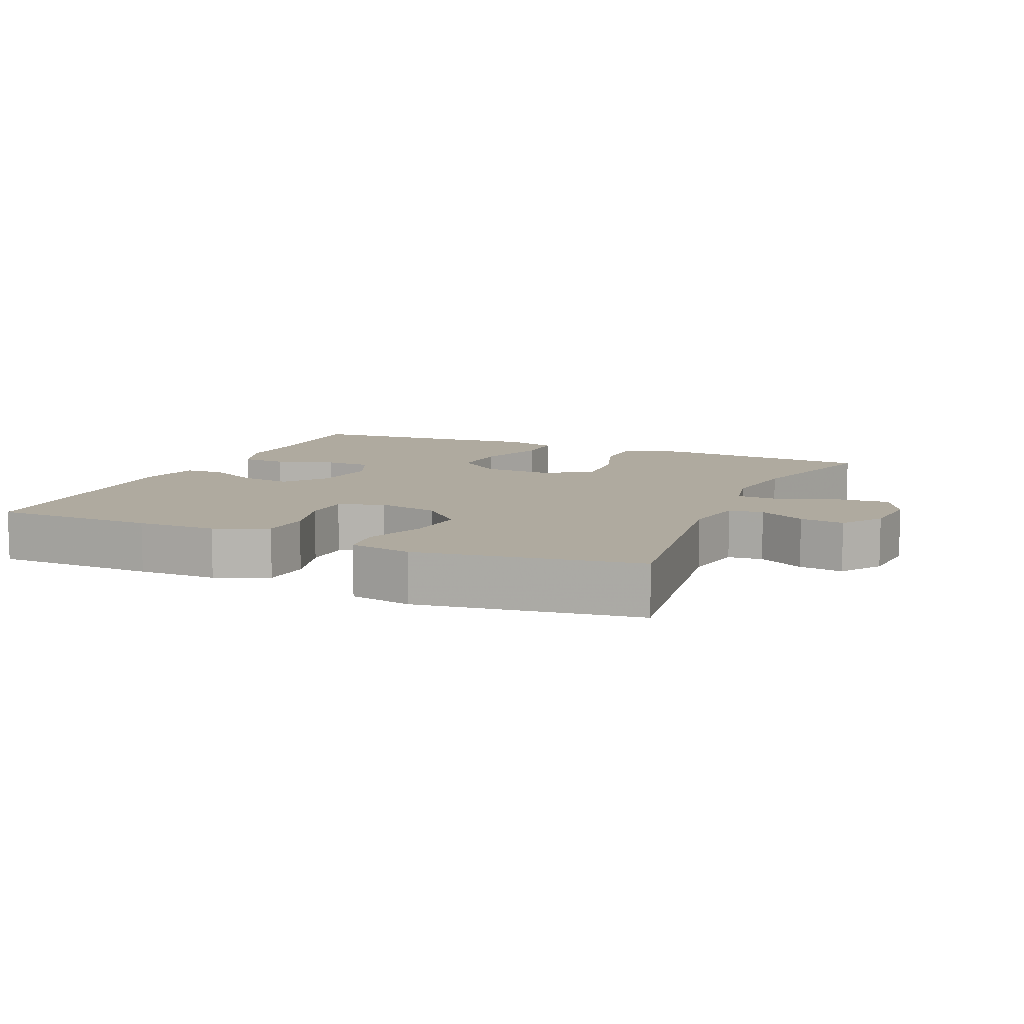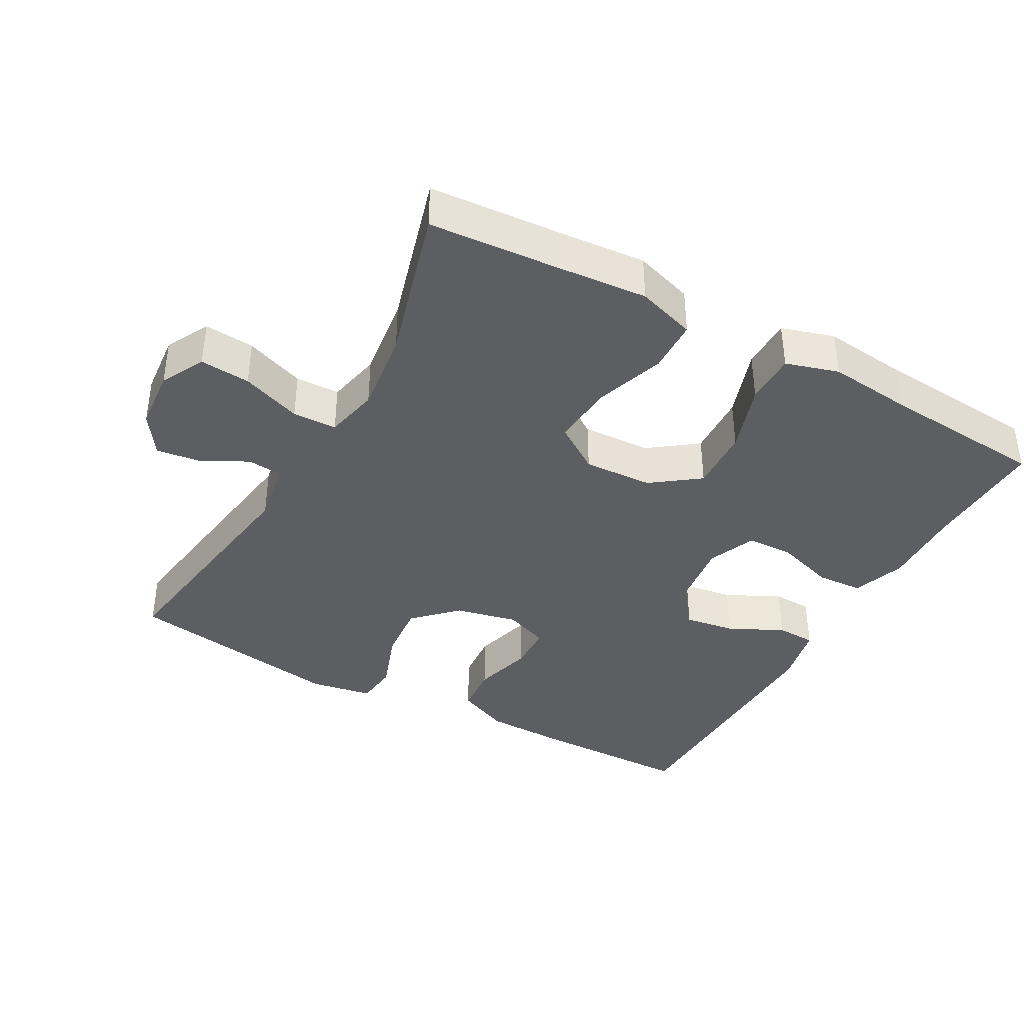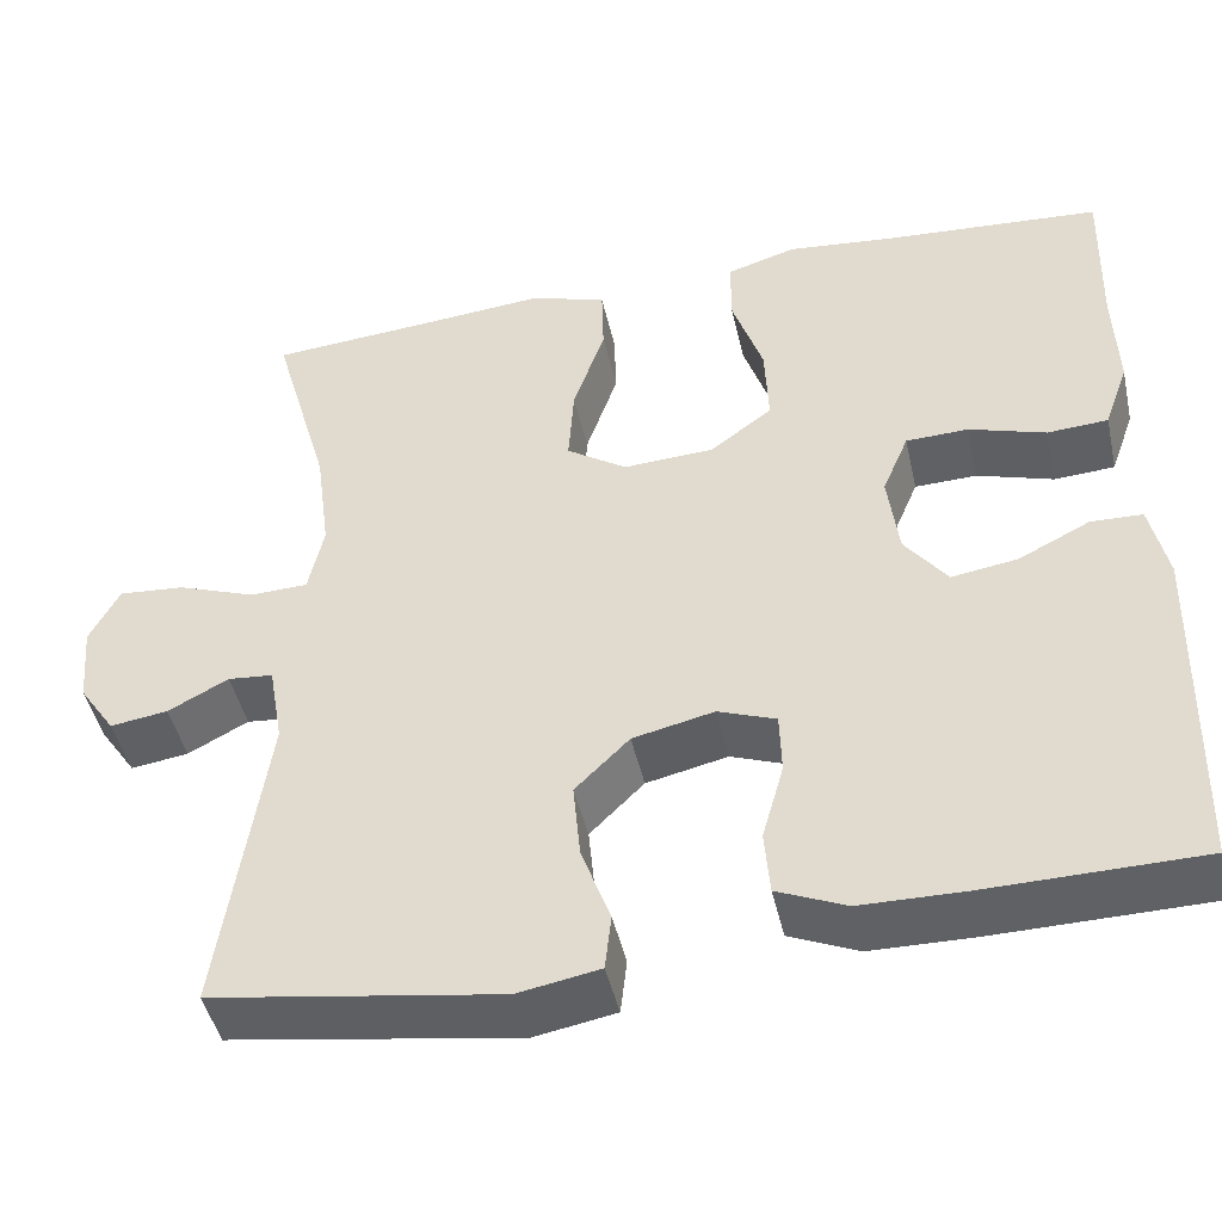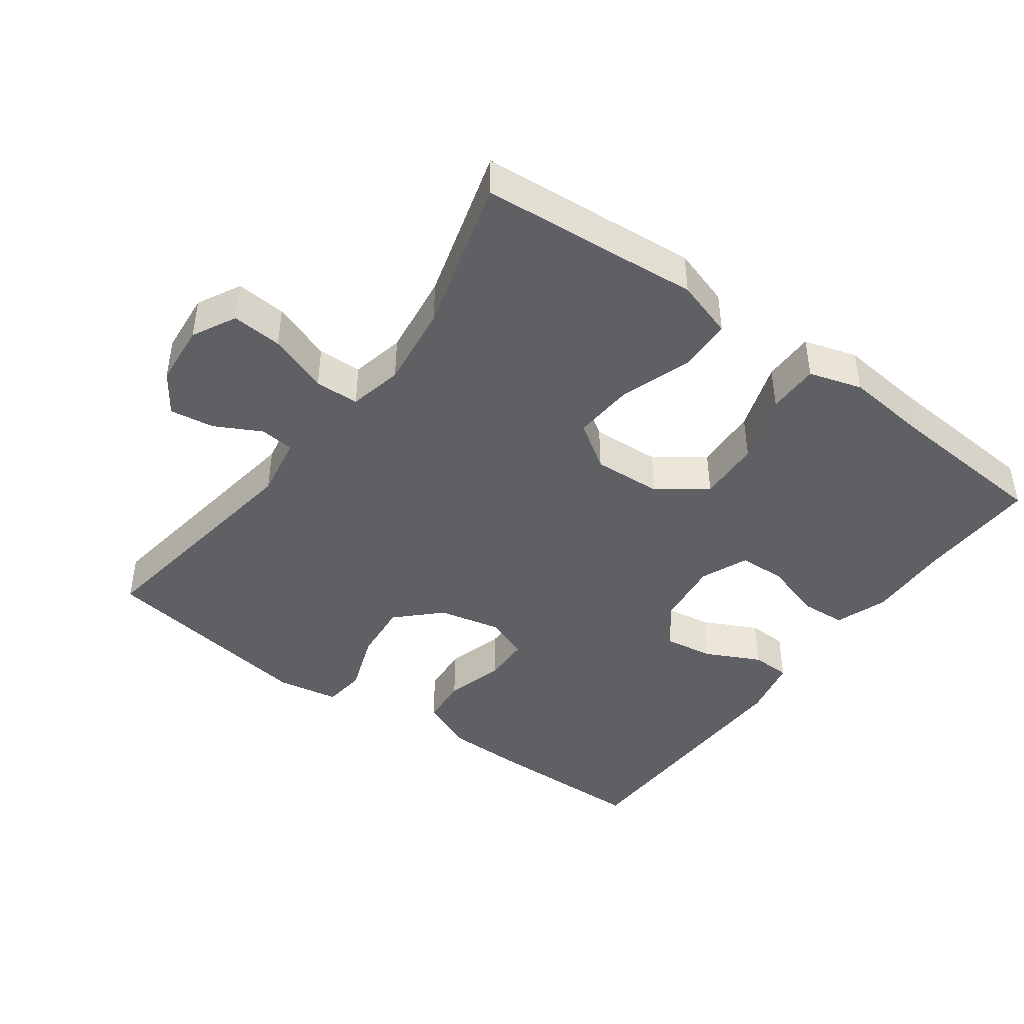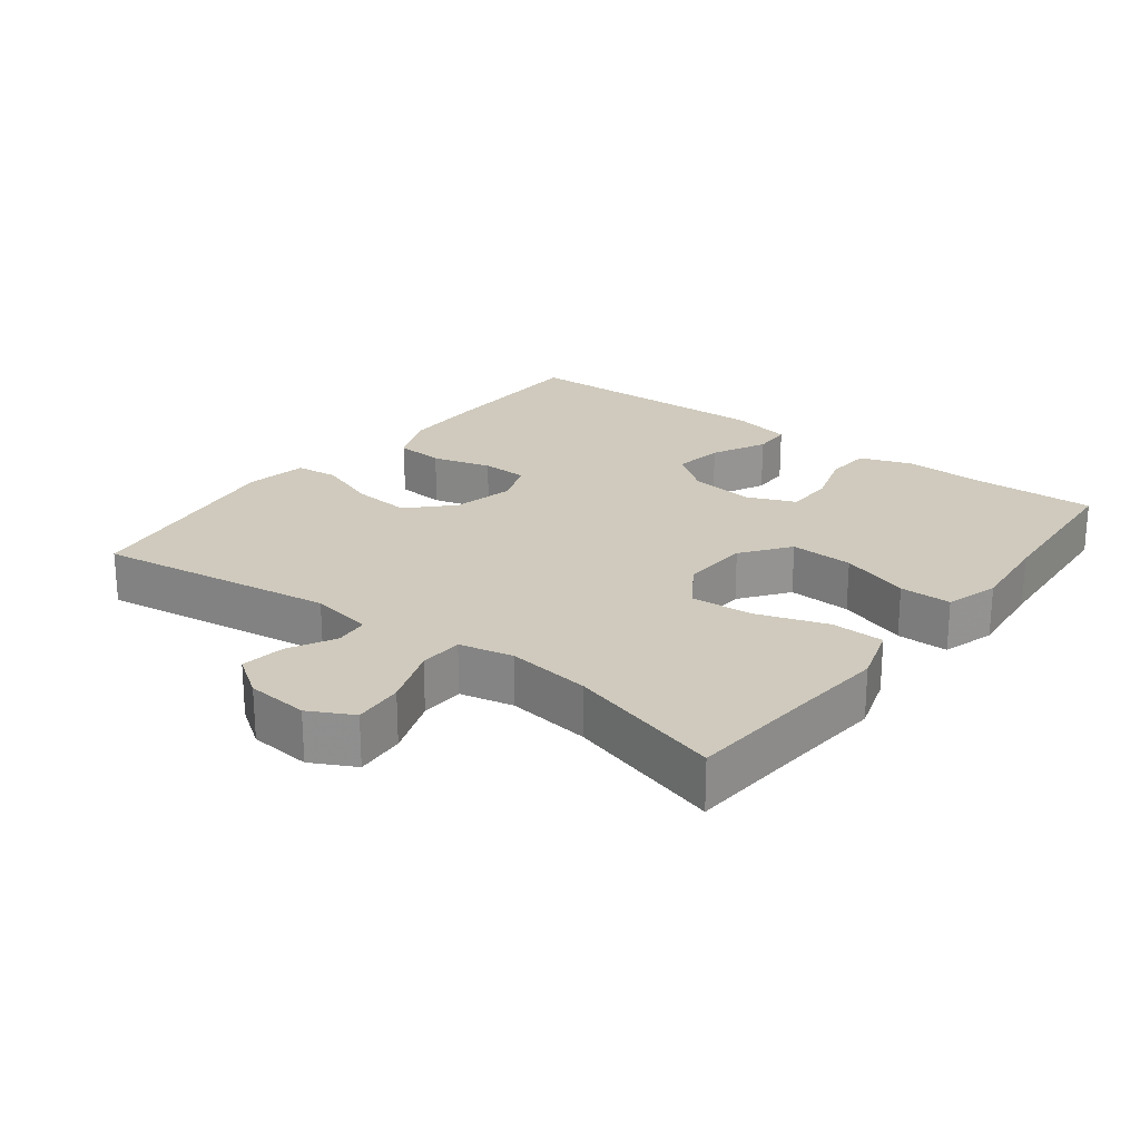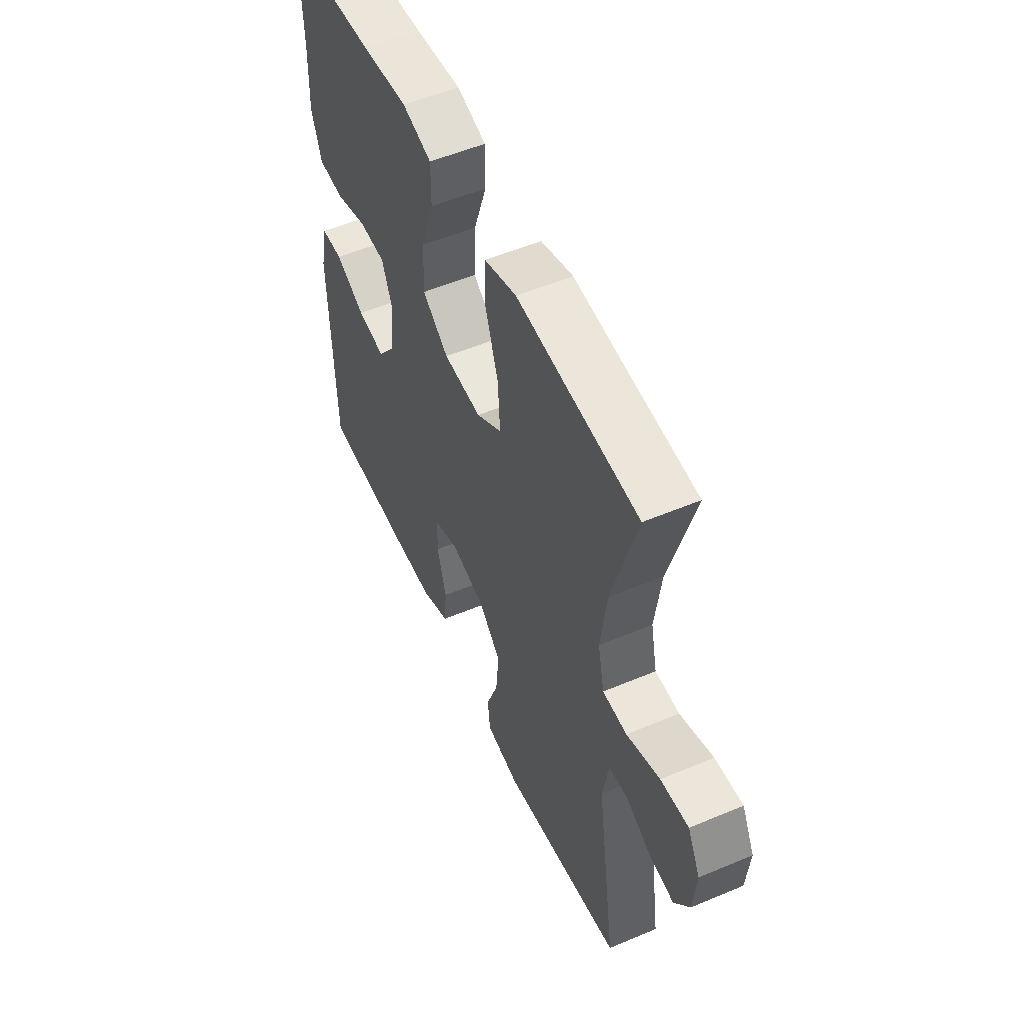
<metadata>
{"format":"obj","ext":"obj","renderer":"f3d","projection":"perspective","resolution":1024,"background":"white","views":[{"elev":9.4,"azim":-156.3,"up":"+Y"},{"elev":-39.0,"azim":-29.0,"up":"+Y"},{"elev":-45.7,"azim":12.6,"up":"+Z"},{"elev":-43.5,"azim":-36.1,"up":"+Y"},{"elev":23.0,"azim":-52.5,"up":"+Y"},{"elev":53.8,"azim":-114.2,"up":"+Z"}]}
</metadata>
<code>
v 0.5 0.07 -0.5
v 0.265 0.07 -0.503
v 0.15 0.07 -0.501
v 0.074 0.07 -0.468
v 0.068 0.07 -0.397
v 0.092 0.07 -0.311
v 0.09 0.07 -0.243
v 0.026 0.07 -0.219
v -0.064 0.07 -0.239
v -0.124 0.07 -0.298
v -0.116 0.07 -0.384
v -0.084 0.07 -0.472
v -0.091 0.07 -0.534
v -0.181 0.07 -0.55
v -0.5 0.07 -0.5
v -0.449 0.07 -0.153
v -0.465 0.07 -0.062
v -0.515 0.07 -0.057
v -0.582 0.07 -0.092
v -0.646 0.07 -0.101
v -0.686 0.07 -0.042
v -0.694 0.07 0.048
v -0.661 0.07 0.111
v -0.588 0.07 0.105
v -0.501 0.07 0.073
v -0.437 0.07 0.075
v -0.42 0.07 0.153
v -0.436 0.07 0.275
v -0.5 0.07 0.5
v -0.312 0.07 0.514
v -0.181 0.07 0.525
v -0.096 0.07 0.498
v -0.094 0.07 0.421
v -0.129 0.07 0.318
v -0.135 0.07 0.229
v -0.068 0.07 0.184
v 0.032 0.07 0.189
v 0.101 0.07 0.24
v 0.097 0.07 0.332
v 0.063 0.07 0.433
v 0.063 0.07 0.508
v 0.14 0.07 0.531
v 0.262 0.07 0.518
v 0.5 0.07 0.5
v 0.495 0.07 0.321
v 0.499 0.07 0.204
v 0.472 0.07 0.128
v 0.405 0.07 0.124
v 0.32 0.07 0.151
v 0.251 0.07 0.149
v 0.222 0.07 0.08
v 0.234 0.07 -0.015
v 0.281 0.07 -0.077
v 0.354 0.07 -0.066
v 0.433 0.07 -0.027
v 0.49 0.07 -0.029
v 0.509 0.07 -0.117
v 0.5 0 -0.5
v 0.265 0 -0.503
v 0.15 0 -0.501
v 0.074 0 -0.468
v 0.068 0 -0.397
v 0.092 0 -0.311
v 0.09 0 -0.243
v 0.026 0 -0.219
v -0.064 0 -0.239
v -0.124 0 -0.298
v -0.116 0 -0.384
v -0.084 0 -0.472
v -0.091 0 -0.534
v -0.181 0 -0.55
v -0.5 0 -0.5
v -0.449 0 -0.153
v -0.465 0 -0.062
v -0.515 0 -0.057
v -0.582 0 -0.092
v -0.646 0 -0.101
v -0.686 0 -0.042
v -0.694 0 0.048
v -0.661 0 0.111
v -0.588 0 0.105
v -0.501 0 0.073
v -0.437 0 0.075
v -0.42 0 0.153
v -0.436 0 0.275
v -0.5 0 0.5
v -0.312 0 0.514
v -0.181 0 0.525
v -0.096 0 0.498
v -0.094 0 0.421
v -0.129 0 0.318
v -0.135 0 0.229
v -0.068 0 0.184
v 0.032 0 0.189
v 0.101 0 0.24
v 0.097 0 0.332
v 0.063 0 0.433
v 0.063 0 0.508
v 0.14 0 0.531
v 0.262 0 0.518
v 0.5 0 0.5
v 0.495 0 0.321
v 0.499 0 0.204
v 0.472 0 0.128
v 0.405 0 0.124
v 0.32 0 0.151
v 0.251 0 0.149
v 0.222 0 0.08
v 0.234 0 -0.015
v 0.281 0 -0.077
v 0.354 0 -0.066
v 0.433 0 -0.027
v 0.49 0 -0.029
v 0.509 0 -0.117
f 54 55 56 57
f 53 54 57 1
f 52 53 1 2
f 51 52 2 3
f 46 47 48 49
f 45 46 49 50
f 43 44 45 50
f 42 43 50 51
f 39 40 41 42
f 38 39 42 51
f 31 32 33 34
f 30 31 34 35
f 28 29 30 35
f 27 28 35 36
f 22 23 24 25
f 22 25 26
f 21 22 26
f 18 19 20 21
f 18 21 26
f 17 18 26
f 16 17 26 27
f 14 15 16
f 11 12 13 14
f 10 11 14 16
f 9 10 16 27
f 3 4 5 6
f 3 6 7
f 37 38 51 3
f 8 9 27 36
f 7 8 36 37
f 3 7 37
f 114 113 112 111
f 58 114 111 110
f 59 58 110 109
f 60 59 109 108
f 106 105 104 103
f 107 106 103 102
f 107 102 101 100
f 108 107 100 99
f 99 98 97 96
f 108 99 96 95
f 91 90 89 88
f 92 91 88 87
f 92 87 86 85
f 93 92 85 84
f 82 81 80 79
f 83 82 79
f 83 79 78
f 78 77 76 75
f 83 78 75
f 83 75 74
f 84 83 74 73
f 73 72 71
f 71 70 69 68
f 73 71 68 67
f 84 73 67 66
f 63 62 61 60
f 64 63 60
f 60 108 95 94
f 93 84 66 65
f 94 93 65 64
f 94 64 60
f 1 58 59 2
f 2 59 60 3
f 3 60 61 4
f 4 61 62 5
f 5 62 63 6
f 6 63 64 7
f 7 64 65 8
f 8 65 66 9
f 9 66 67 10
f 10 67 68 11
f 11 68 69 12
f 12 69 70 13
f 13 70 71 14
f 14 71 72 15
f 15 72 73 16
f 16 73 74 17
f 17 74 75 18
f 18 75 76 19
f 19 76 77 20
f 20 77 78 21
f 21 78 79 22
f 22 79 80 23
f 23 80 81 24
f 24 81 82 25
f 25 82 83 26
f 26 83 84 27
f 27 84 85 28
f 28 85 86 29
f 29 86 87 30
f 30 87 88 31
f 31 88 89 32
f 32 89 90 33
f 33 90 91 34
f 34 91 92 35
f 35 92 93 36
f 36 93 94 37
f 37 94 95 38
f 38 95 96 39
f 39 96 97 40
f 40 97 98 41
f 41 98 99 42
f 42 99 100 43
f 43 100 101 44
f 44 101 102 45
f 45 102 103 46
f 46 103 104 47
f 47 104 105 48
f 48 105 106 49
f 49 106 107 50
f 50 107 108 51
f 51 108 109 52
f 52 109 110 53
f 53 110 111 54
f 54 111 112 55
f 55 112 113 56
f 56 113 114 57
f 57 114 58 1

</code>
